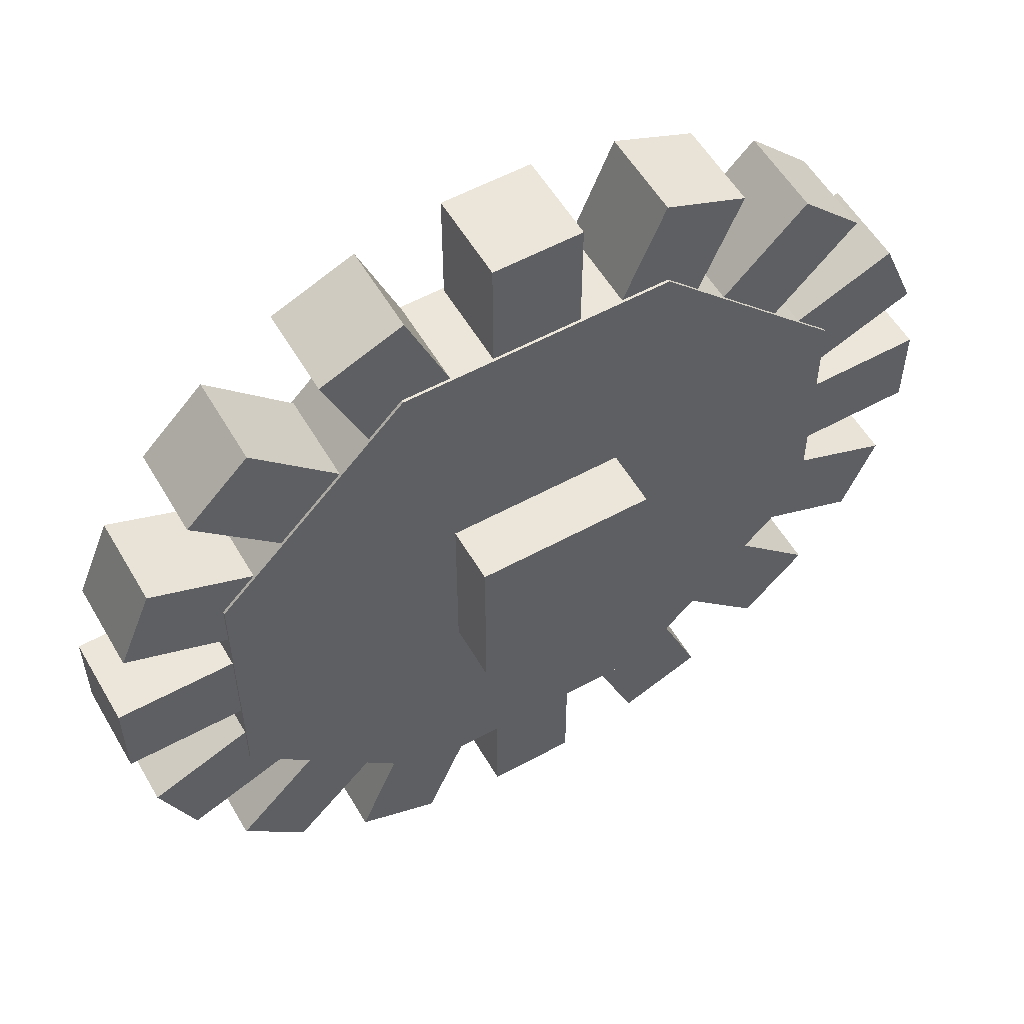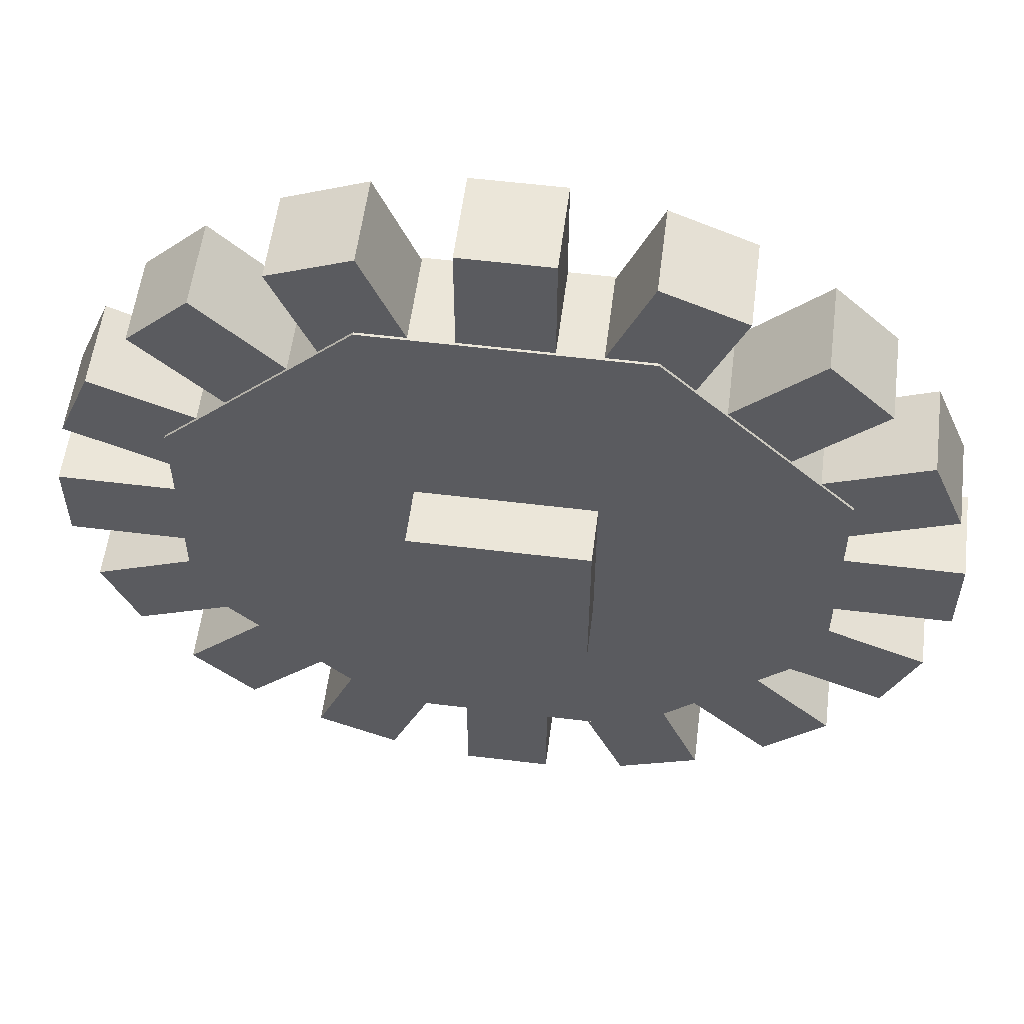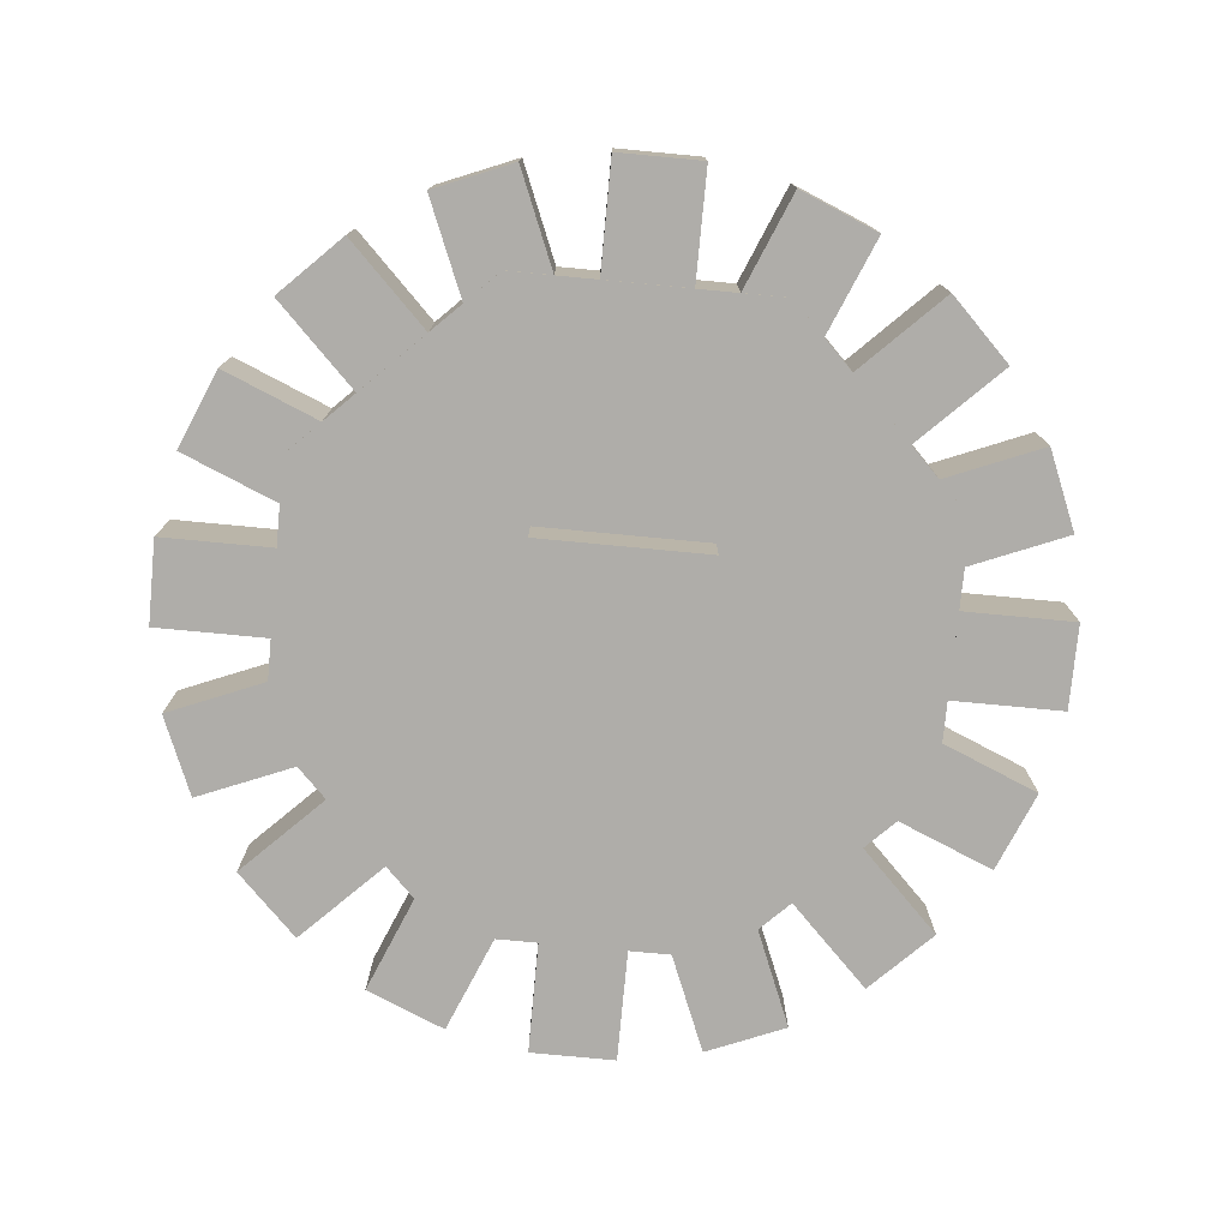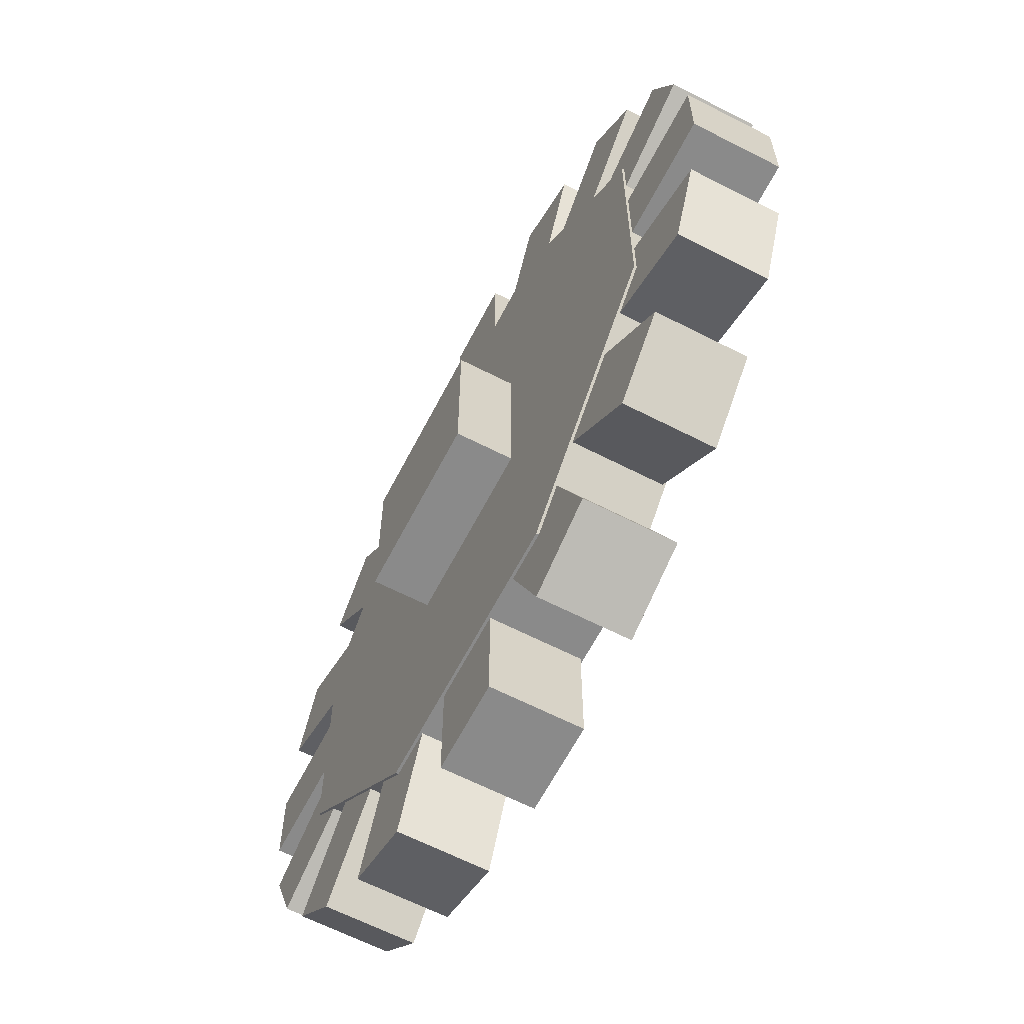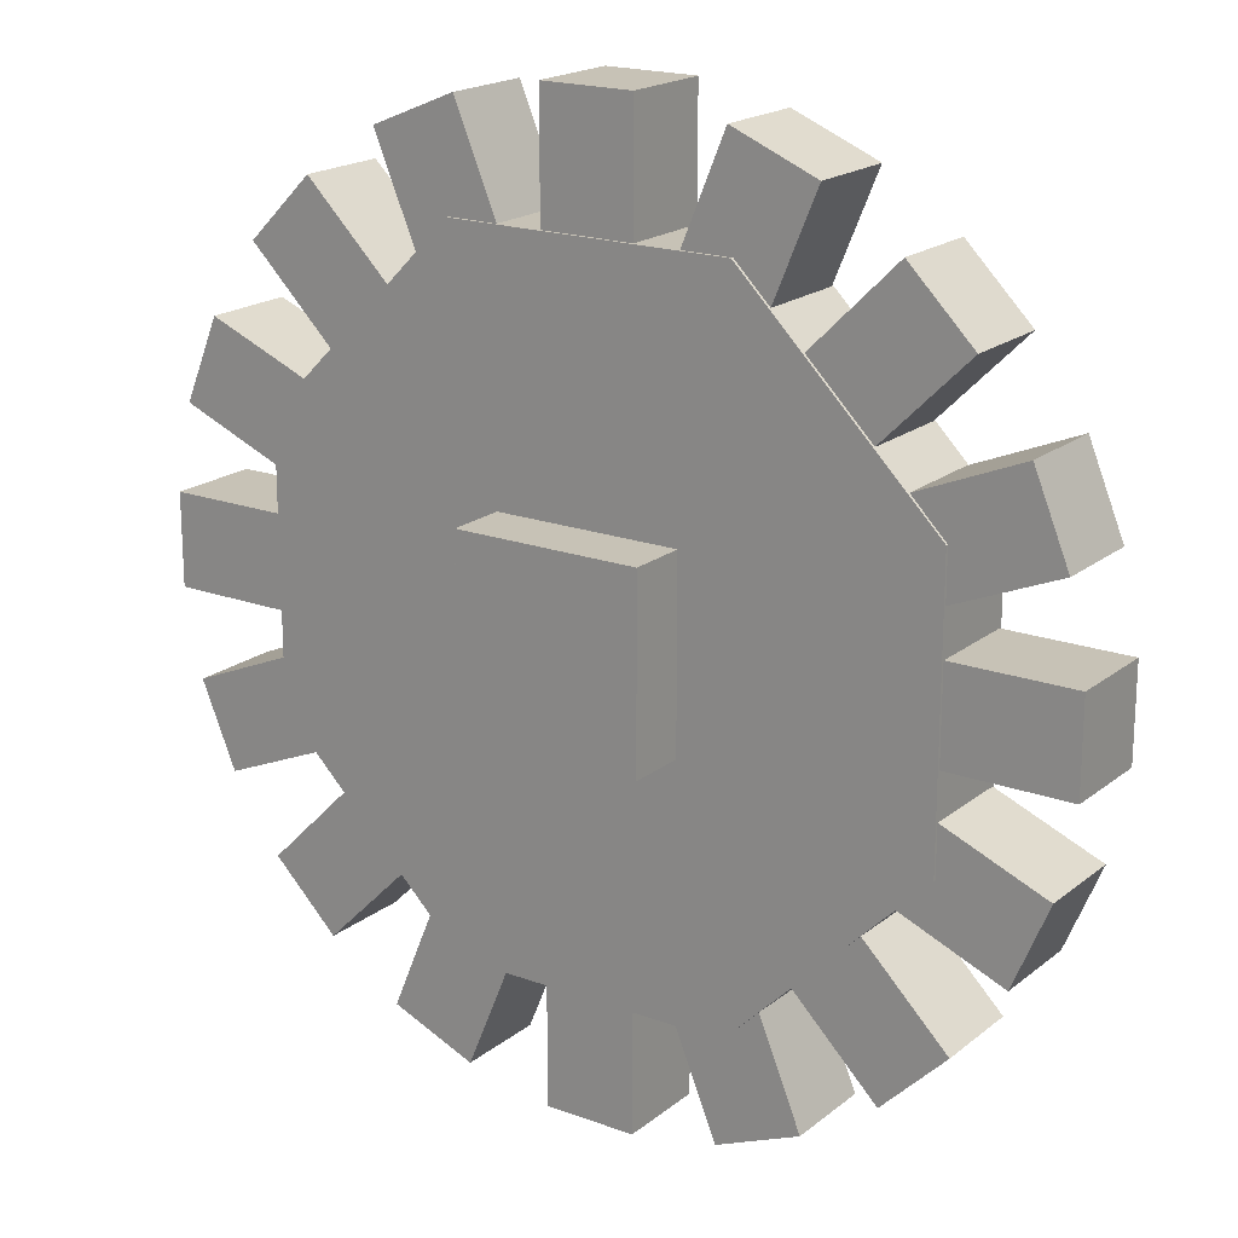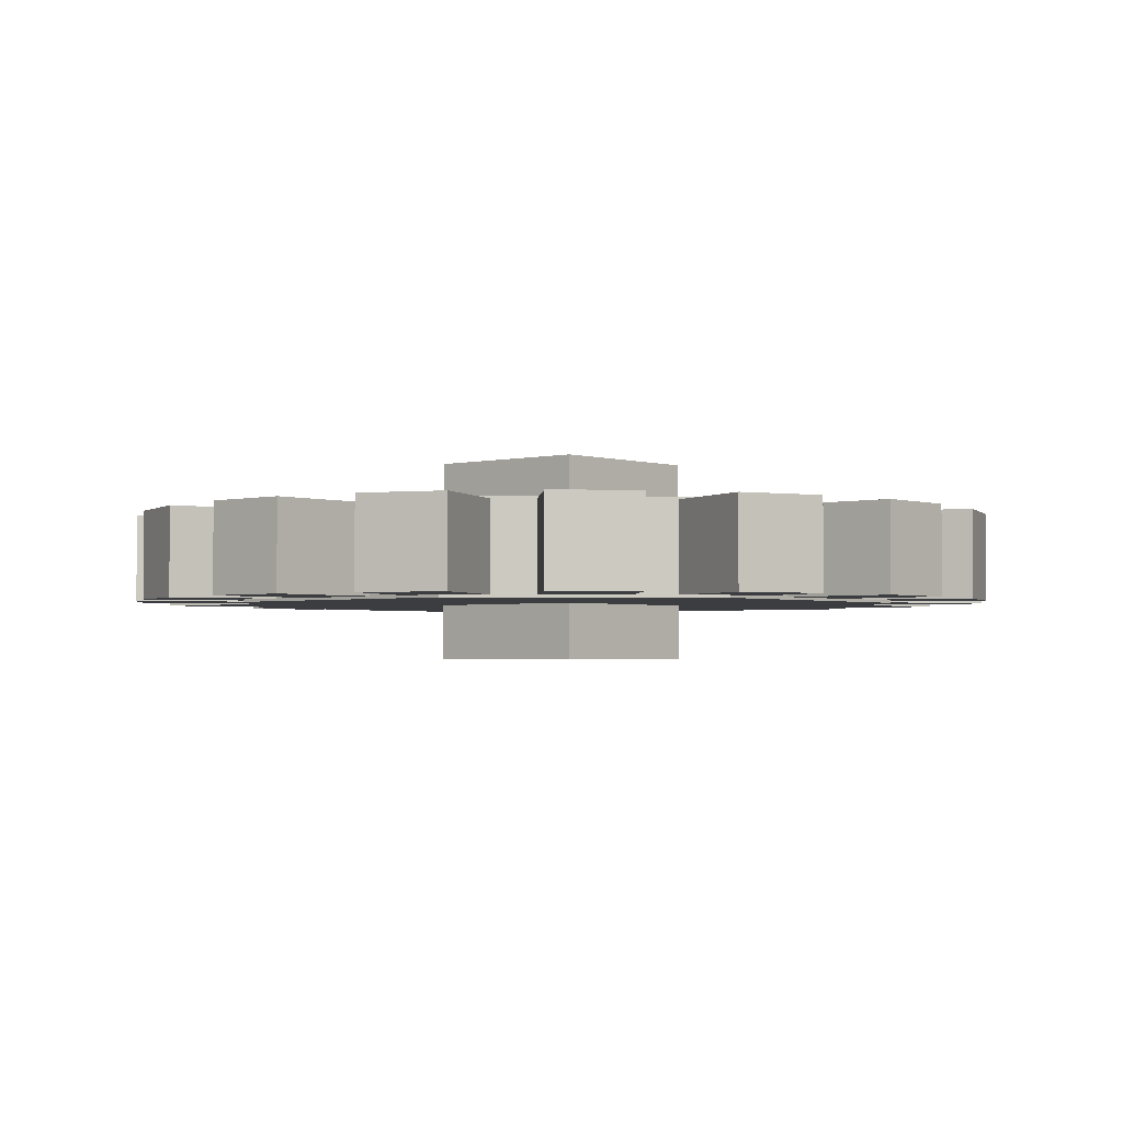
<metadata>
{"format":"obj","ext":"obj","renderer":"f3d","projection":"perspective","resolution":1024,"background":"white","views":[{"elev":55.8,"azim":-29.9,"up":"+Z"},{"elev":56.5,"azim":-172.7,"up":"+Z"},{"elev":-77.2,"azim":84.6,"up":"+Y"},{"elev":-63.6,"azim":-117.4,"up":"+Z"},{"elev":19.1,"azim":34.8,"up":"+Z"},{"elev":-2.4,"azim":41.2,"up":"+Y"}]}
</metadata>
<code>
o cog_large_shaftless_joinned
v 0.3125 0.2812 0.3125
v 0.3125 0.2812 0.6875
v 0.6875 0.2812 0.3125
v 0.6875 0.2812 0.6875
v 0.3125 0.7188 0.3125
v 0.3125 0.7188 0.6875
v 0.6875 0.7188 0.3125
v 0.6875 0.7188 0.6875
v 0.2141 0.4008 -0.1901
v -0.1901 0.4008 0.2141
v -0.1901 0.4008 0.7859
v 0.2141 0.4008 1.19
v 0.7859 0.4008 1.19
v 1.19 0.4008 0.7859
v 1.19 0.4008 0.2141
v 0.7859 0.4008 -0.1901
v 0.5 0.4008 0.5
v 0.5 0.5992 0.5
v -0.1901 0.5992 0.2141
v 0.2141 0.5992 -0.1901
v -0.1901 0.5992 0.7859
v 0.2141 0.5992 1.19
v 0.7859 0.5992 1.19
v 1.19 0.5992 0.7859
v 1.19 0.5992 0.2141
v 0.7859 0.5992 -0.1901
v 1.438 0.4062 0.5938
v 1.438 0.4062 0.4062
v 1.125 0.4062 0.5938
v 1.125 0.4062 0.4062
v 1.125 0.5938 0.5938
v 1.438 0.5938 0.5938
v 1.438 0.5938 0.4062
v 1.125 0.5938 0.4062
v -0.4371 0.4062 0.4062
v -0.4371 0.4062 0.5938
v -0.1246 0.4062 0.4062
v -0.1246 0.4062 0.5938
v -0.1246 0.5938 0.4062
v -0.4371 0.5938 0.4062
v -0.4371 0.5938 0.5938
v -0.1246 0.5938 0.5938
v 0.5939 0.4062 -0.4373
v 0.4064 0.4062 -0.4373
v 0.5939 0.4062 -0.1248
v 0.4064 0.4062 -0.1248
v 0.5939 0.5938 -0.1248
v 0.5939 0.5938 -0.4373
v 0.4064 0.5938 -0.4373
v 0.4064 0.5938 -0.1248
v 0.4064 0.4062 1.437
v 0.5939 0.4062 1.437
v 0.4064 0.4062 1.125
v 0.5939 0.4062 1.125
v 0.4064 0.5938 1.125
v 0.4064 0.5938 1.437
v 0.5939 0.5938 1.437
v 0.5939 0.5938 1.125
v 1.402 0.4062 0.2279
v 1.33 0.4062 0.05469
v 1.113 0.4062 0.3475
v 1.042 0.4062 0.1743
v 1.113 0.5938 0.3475
v 1.402 0.5938 0.2279
v 1.33 0.5938 0.05469
v 1.042 0.5938 0.1743
v -0.4017 0.4062 0.7721
v -0.3299 0.4062 0.9453
v -0.1129 0.4062 0.6525
v -0.04119 0.4062 0.8257
v -0.1129 0.5938 0.6525
v -0.4017 0.5938 0.7721
v -0.3299 0.5938 0.9453
v -0.04119 0.5938 0.8257
v 0.2281 0.4062 -0.4018
v 0.05488 0.4062 -0.3301
v 0.3477 0.4062 -0.1131
v 0.1745 0.4062 -0.04138
v 0.3477 0.5938 -0.1131
v 0.2281 0.5938 -0.4018
v 0.05488 0.5938 -0.3301
v 0.1745 0.5938 -0.04138
v 0.7723 0.4062 1.402
v 0.9455 0.4062 1.33
v 0.6527 0.4062 1.113
v 0.8259 0.4062 1.041
v 0.6527 0.5938 1.113
v 0.7723 0.5938 1.402
v 0.9455 0.5938 1.33
v 0.8259 0.5938 1.041
v 1.229 0.4062 -0.09649
v 1.097 0.4062 -0.2291
v 1.008 0.4062 0.1245
v 0.8757 0.4062 -0.0081
v 1.008 0.5938 0.1245
v 1.229 0.5938 -0.09649
v 1.097 0.5938 -0.2291
v 0.8757 0.5938 -0.0081
v -0.2289 0.4062 1.096
v -0.0963 0.4062 1.229
v -0.007912 0.4062 0.8755
v 0.1247 0.4062 1.008
v -0.007912 0.5938 0.8755
v -0.2289 0.5938 1.096
v -0.0963 0.5938 1.229
v 0.1247 0.5938 1.008
v -0.0963 0.4062 -0.2291
v -0.2289 0.4062 -0.09649
v 0.1247 0.4062 -0.0081
v -0.007912 0.4062 0.1245
v 0.1247 0.5938 -0.0081
v -0.0963 0.5938 -0.2291
v -0.2289 0.5938 -0.09649
v -0.007912 0.5938 0.1245
v 1.097 0.4062 1.229
v 1.229 0.4062 1.096
v 0.8757 0.4062 1.008
v 1.008 0.4062 0.8755
v 0.8757 0.5938 1.008
v 1.097 0.5938 1.229
v 1.229 0.5938 1.096
v 1.008 0.5938 0.8755
v 0.9455 0.4062 -0.3301
v 0.7723 0.4062 -0.4018
v 0.8259 0.4062 -0.04138
v 0.6527 0.4062 -0.1131
v 0.8259 0.5938 -0.04138
v 0.9455 0.5938 -0.3301
v 0.7723 0.5938 -0.4018
v 0.6527 0.5938 -0.1131
v 0.05488 0.4062 1.33
v 0.2281 0.4062 1.402
v 0.1745 0.4062 1.041
v 0.3477 0.4062 1.113
v 0.1745 0.5938 1.041
v 0.05488 0.5938 1.33
v 0.2281 0.5938 1.402
v 0.3477 0.5938 1.113
v -0.3299 0.4062 0.05469
v -0.4017 0.4062 0.2279
v -0.04119 0.4062 0.1743
v -0.1129 0.4062 0.3475
v -0.04119 0.5938 0.1743
v -0.3299 0.5938 0.05469
v -0.4017 0.5938 0.2279
v -0.1129 0.5938 0.3475
v 1.33 0.4062 0.9453
v 1.402 0.4062 0.7721
v 1.042 0.4062 0.8257
v 1.113 0.4062 0.6525
v 1.042 0.5938 0.8257
v 1.33 0.5938 0.9453
v 1.402 0.5938 0.7721
v 1.113 0.5938 0.6525
f 1 3 4 2
f 5 6 8 7
f 4 3 7 8
f 1 2 6 5
f 2 4 8 6
f 3 1 5 7
f 11 10 17
f 13 12 17
f 15 14 17
f 9 16 17
f 26 20 18
f 25 26 18
f 24 25 18
f 22 23 18
f 21 22 18
f 19 21 18
f 10 9 17
f 23 24 18
f 20 19 18
f 15 16 26 25
f 16 9 20 26
f 9 10 19 20
f 10 11 21 19
f 11 12 22 21
f 12 11 17
f 12 13 23 22
f 14 13 17
f 13 14 24 23
f 16 15 17
f 14 15 25 24
f 27 29 30 28
f 32 33 34 31
f 30 29 31 34
f 27 28 33 32
f 28 30 34 33
f 29 27 32 31
f 35 37 38 36
f 40 41 42 39
f 38 37 39 42
f 35 36 41 40
f 36 38 42 41
f 37 35 40 39
f 43 45 46 44
f 48 49 50 47
f 46 45 47 50
f 43 44 49 48
f 44 46 50 49
f 45 43 48 47
f 51 53 54 52
f 56 57 58 55
f 54 53 55 58
f 51 52 57 56
f 52 54 58 57
f 53 51 56 55
f 59 61 62 60
f 64 65 66 63
f 62 61 63 66
f 59 60 65 64
f 60 62 66 65
f 61 59 64 63
f 67 69 70 68
f 72 73 74 71
f 70 69 71 74
f 67 68 73 72
f 68 70 74 73
f 69 67 72 71
f 75 77 78 76
f 80 81 82 79
f 78 77 79 82
f 75 76 81 80
f 76 78 82 81
f 77 75 80 79
f 83 85 86 84
f 88 89 90 87
f 86 85 87 90
f 83 84 89 88
f 84 86 90 89
f 85 83 88 87
f 91 93 94 92
f 96 97 98 95
f 94 93 95 98
f 91 92 97 96
f 92 94 98 97
f 93 91 96 95
f 99 101 102 100
f 104 105 106 103
f 102 101 103 106
f 99 100 105 104
f 100 102 106 105
f 101 99 104 103
f 107 109 110 108
f 112 113 114 111
f 110 109 111 114
f 107 108 113 112
f 108 110 114 113
f 109 107 112 111
f 115 117 118 116
f 120 121 122 119
f 118 117 119 122
f 115 116 121 120
f 116 118 122 121
f 117 115 120 119
f 123 125 126 124
f 128 129 130 127
f 126 125 127 130
f 123 124 129 128
f 124 126 130 129
f 125 123 128 127
f 131 133 134 132
f 136 137 138 135
f 134 133 135 138
f 131 132 137 136
f 132 134 138 137
f 133 131 136 135
f 139 141 142 140
f 144 145 146 143
f 142 141 143 146
f 139 140 145 144
f 140 142 146 145
f 141 139 144 143
f 147 149 150 148
f 152 153 154 151
f 150 149 151 154
f 147 148 153 152
f 148 150 154 153
f 149 147 152 151

</code>
